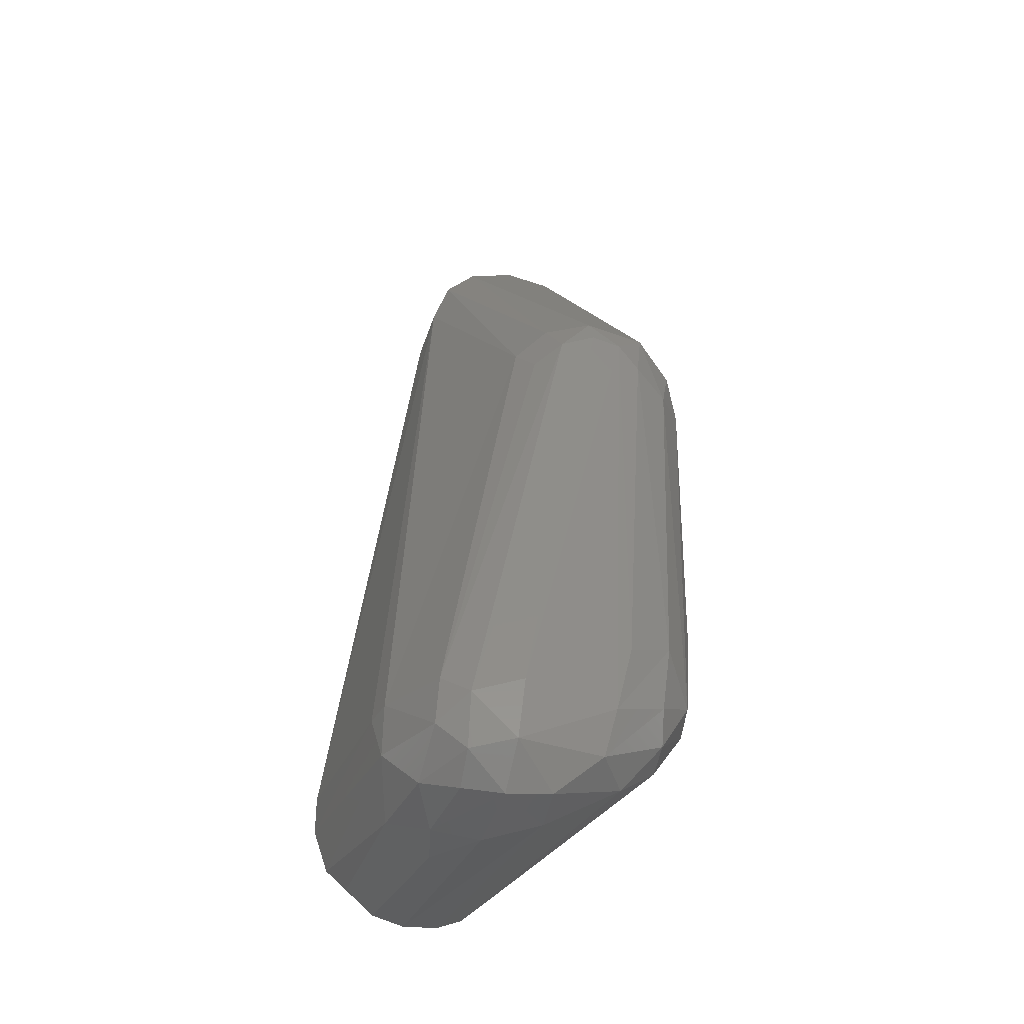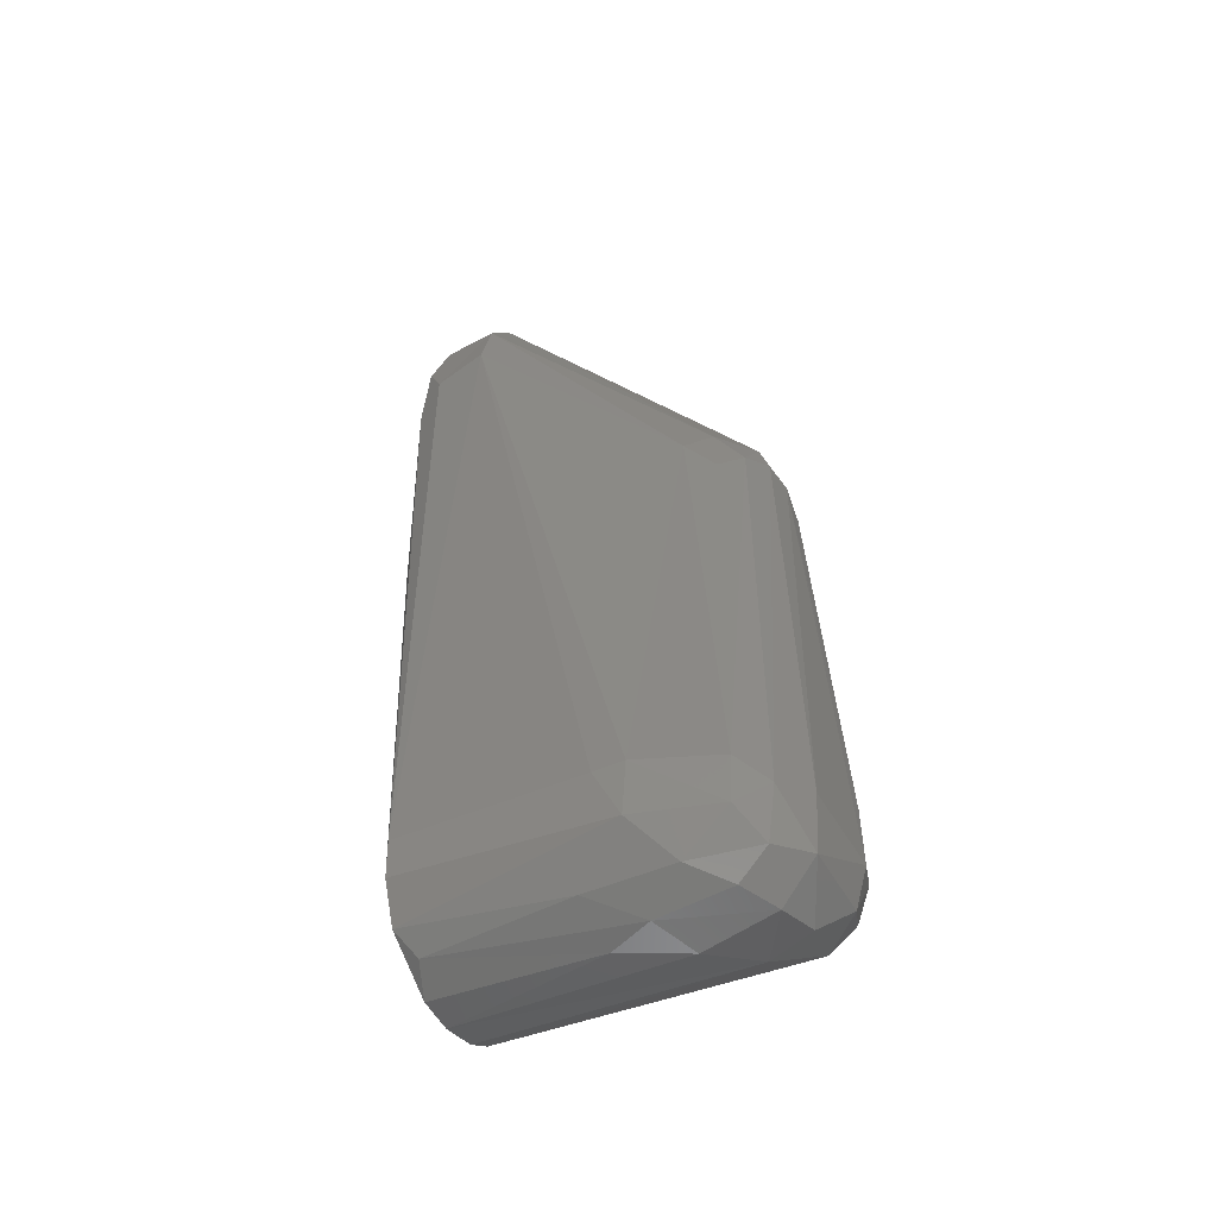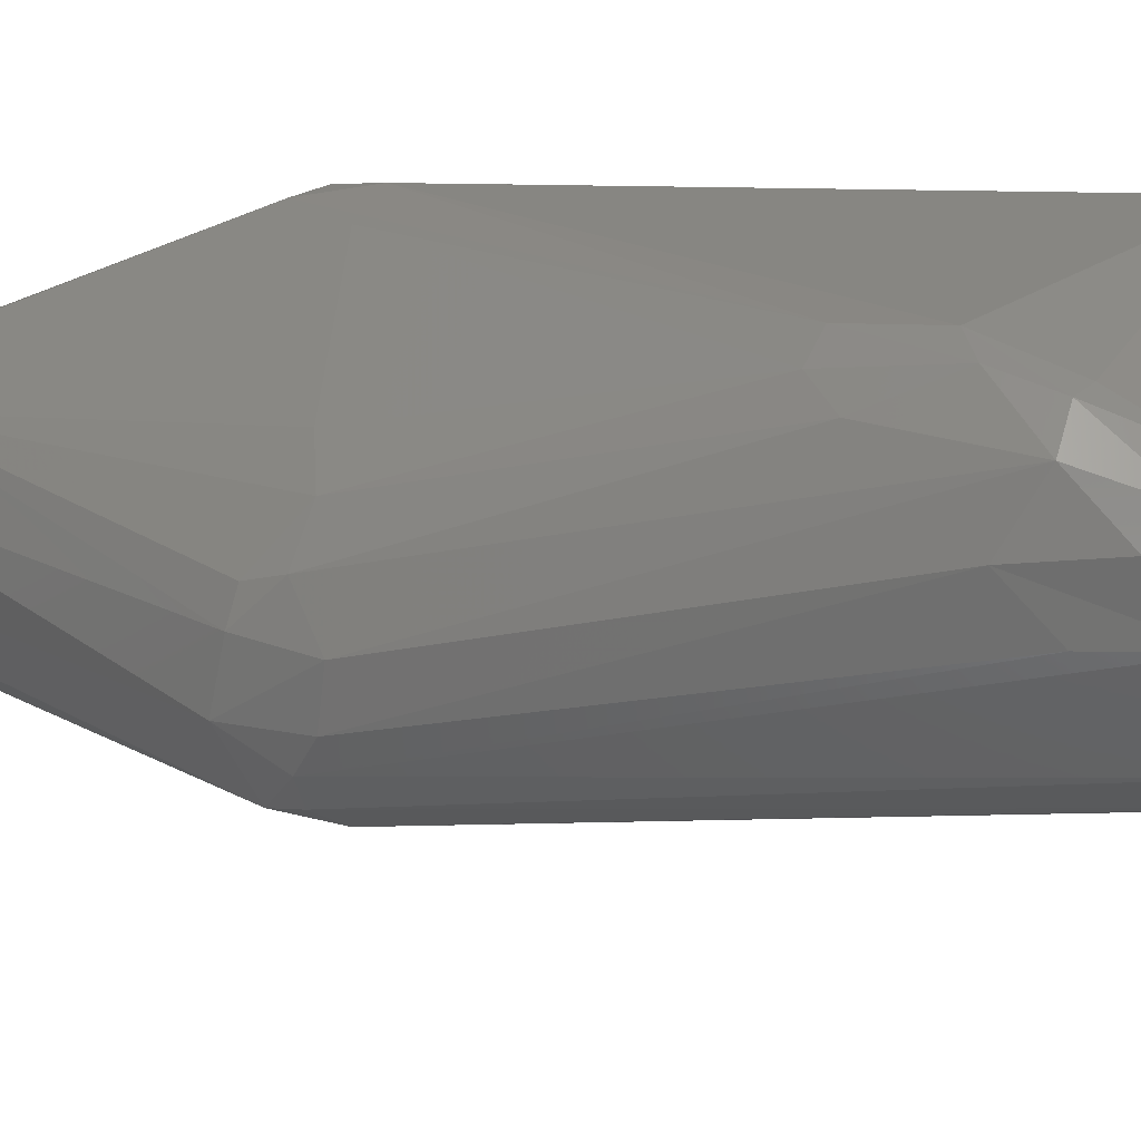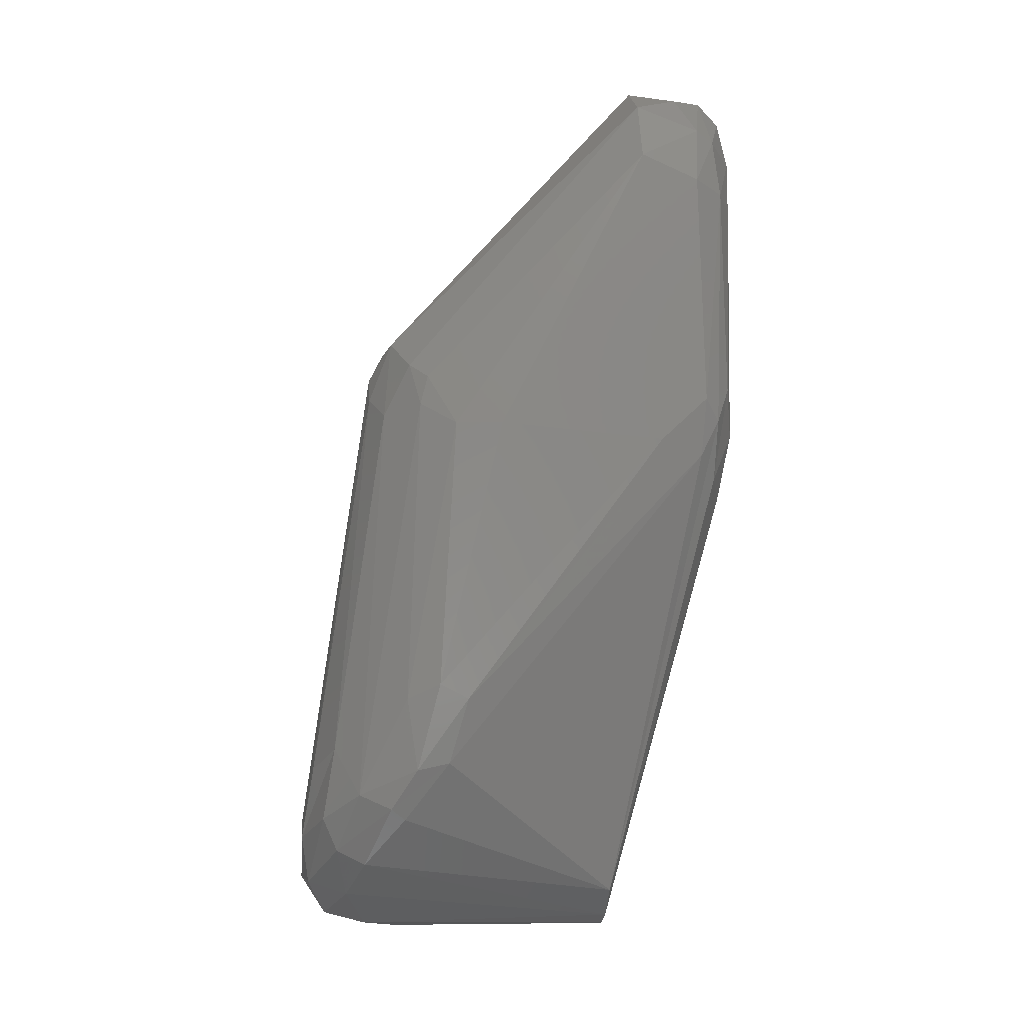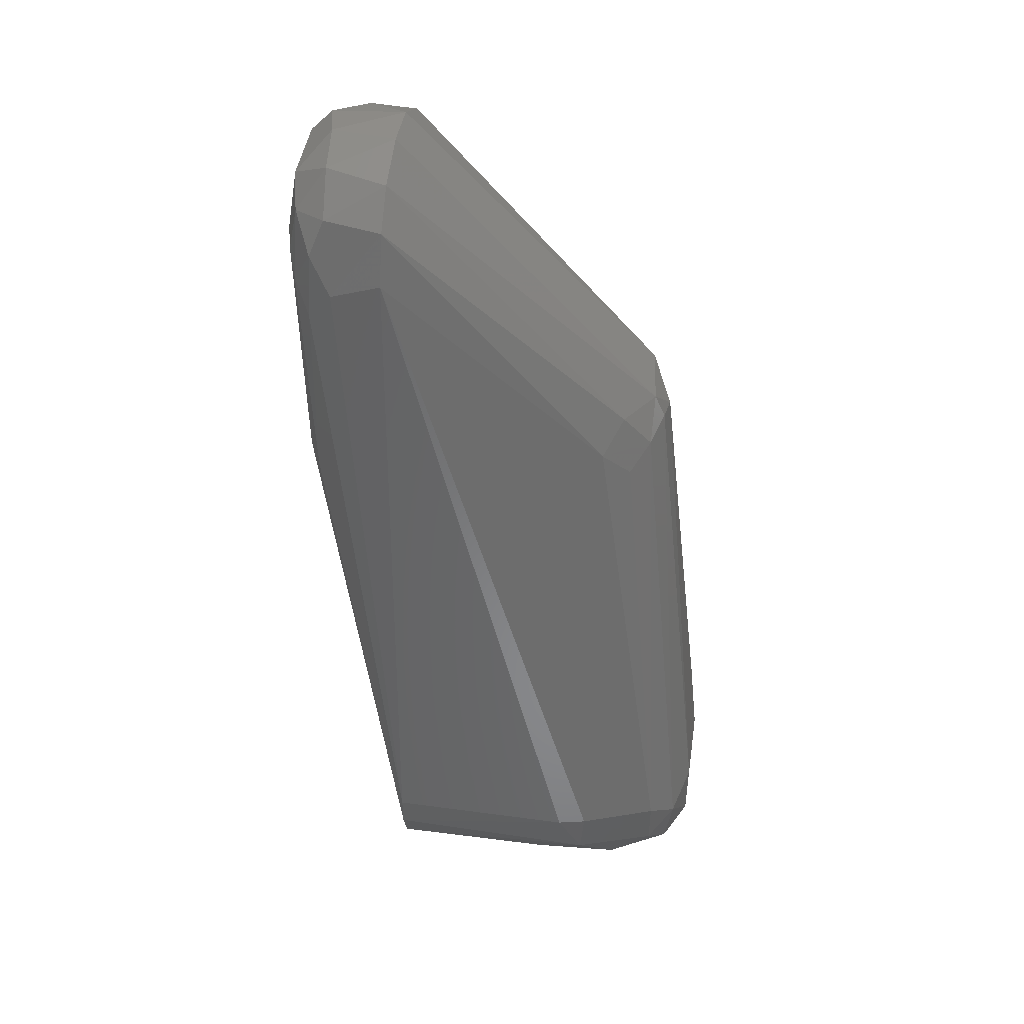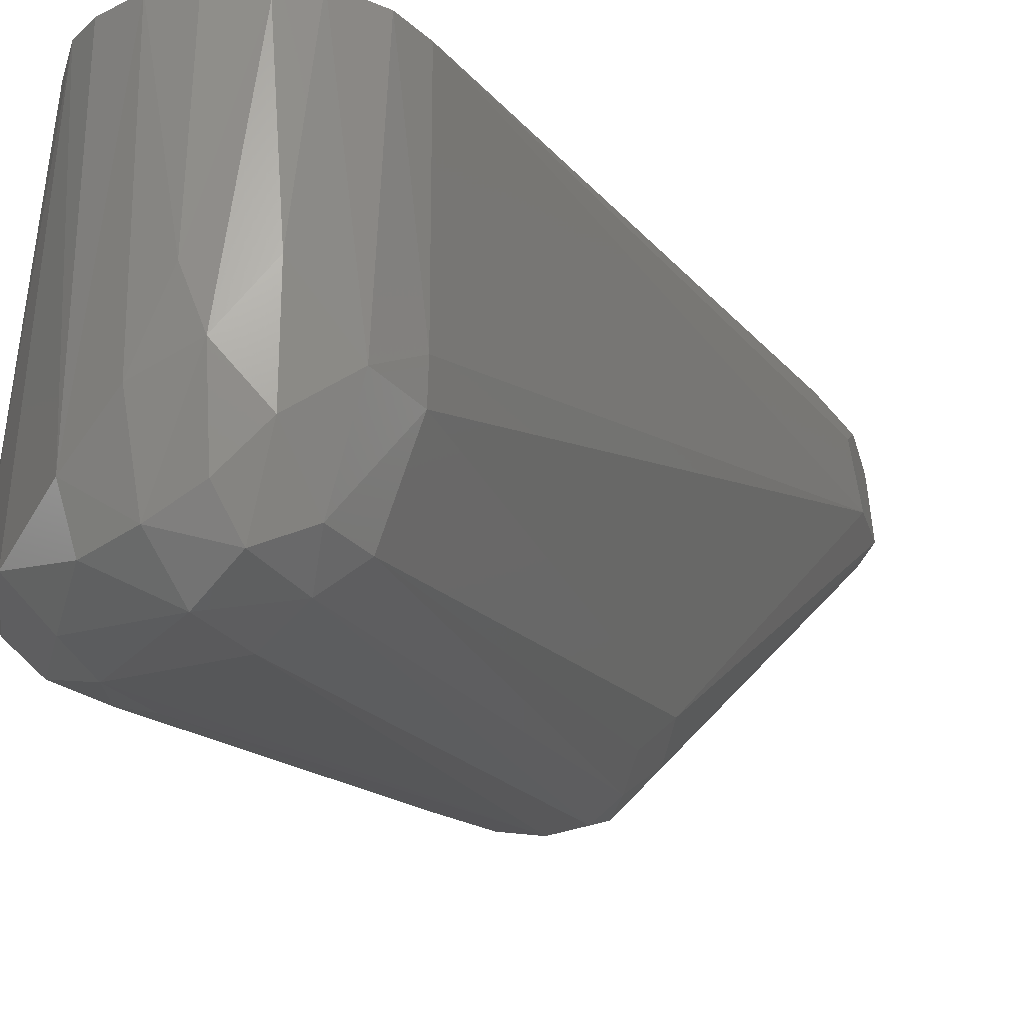
<metadata>
{"format":"stl","ext":"stl","renderer":"f3d","projection":"perspective","resolution":1024,"background":"white","views":[{"elev":-33.8,"azim":159.0,"up":"+Y"},{"elev":-40.8,"azim":119.4,"up":"+Y"},{"elev":-46.7,"azim":-66.0,"up":"+Z"},{"elev":-7.2,"azim":-96.3,"up":"+Y"},{"elev":46.4,"azim":98.7,"up":"+Y"},{"elev":-24.6,"azim":34.1,"up":"+Z"}]}
</metadata>
<code>
# stl→obj: 99 verts, 194 faces
v 0.04099 0.02732 0.0745
v 0.03801 0.02882 0.0983
v 0.04248 0.01393 0.1043
v 0.04844 -0.000946 0.09533
v 0.04844 0.006491 0.0745
v -0.04828 0.007979 0.0745
v -0.03637 0.03328 0.0745
v -0.0334 -0.08427 -0.02519
v 0.0276 0.04072 0.0745
v 0.009742 -0.07235 -0.03559
v 0.00677 0.04818 0.0745
v -0.01703 -0.07237 -0.03262
v 0.02165 -0.306 -0.06535
v 0.05735 -0.306 -0.06835
v 0.0395 -0.3208 -0.05793
v 0.008267 -0.3104 -0.04899
v 0.02165 0.04221 0.09979
v 0.09009 -0.3089 0.06855
v 0.09605 -0.2926 0.06855
v 0.02611 -0.1066 0.1162
v 0.05735 -0.3223 -0.05495
v 0.07373 -0.3089 -0.05941
v -0.01406 0.04667 0.0745
v 0.01719 -0.2866 -0.06835
v -0.00662 -0.2777 -0.05942
v 0.09455 -0.297 -0.01923
v -0.008108 -0.2911 -0.05346
v -0.02744 -0.2732 -0.03114
v -0.02447 -0.2673 -0.04453
v -0.01555 0.03328 0.1147
v -0.01703 0.04219 0.1057
v -0.03935 0.0169 0.1072
v -0.0215 0.01246 0.1176
v 0.07373 -0.2866 -0.06239
v 0.08414 -0.297 -0.05197
v 0.08265 -0.2777 -0.05197
v 0.09455 -0.2762 -0.02072
v 0.08414 -0.3134 -0.0341
v 0.03653 -0.3253 -0.04008
v 0.05586 -0.3283 -0.02519
v 0.05586 -0.3283 0.06855
v 0.04099 -0.3268 0.06855
v -0.0453 -0.111 -0.005839
v -0.04828 -0.111 0.0135
v 0.002301 0.04667 0.1013
v 0.0142 0.03328 0.1147
v 0.02908 0.02585 0.1117
v 0.0157 0.006511 0.1191
v 0.0276 0.005024 0.1162
v 0.05438 -0.2807 -0.06835
v -0.009595 -0.297 -0.04155
v -0.04233 0.02136 0.09979
v -0.04828 -0.002433 0.0983
v 0.02611 -0.07235 -0.0237
v 0.02314 -0.08723 -0.03561
v 0.03355 -0.09619 -0.02816
v 0.07224 -0.3193 -0.0475
v 0.07373 -0.3238 -0.01774
v -0.02893 0.03923 0.09236
v -0.02596 -0.1051 -0.03561
v -0.01108 -0.09617 -0.04156
v -0.04084 -0.006895 0.1102
v -0.04828 -0.09911 0.1013
v -0.04381 -0.108 0.1072
v -0.003644 0.02139 0.1191
v -0.03488 -0.2569 -0.02072
v -0.03637 -0.2271 -0.02519
v -0.03488 -0.2539 -0.007337
v -0.04084 -0.2271 0.000107
v 0.009742 -0.08277 -0.04008
v -0.03935 -0.1021 -0.02072
v -0.0334 -0.1319 0.1072
v 0.01719 -0.3104 0.06855
v -0.01256 -0.1378 0.1132
v -0.02 -0.111 0.1176
v -0.03637 -0.09316 0.1132
v 0.04248 -0.1036 0.1087
v 0.03801 -0.08427 -0.01626
v 0.04545 -0.01433 0.1057
v 0.03504 -0.003921 0.1132
v 0.09605 -0.2777 0.06855
v 0.08265 -0.3179 0.06259
v 0.06926 -0.3253 0.06855
v 0.06778 -0.3268 0.0001
v -0.04381 -0.1229 0.09979
v 0.005283 -0.1363 0.1147
v 0.002301 -0.1051 0.1191
v 0.03058 -0.3223 0.06855
v -0.002149 -0.08575 -0.04156
v -0.04084 -0.2211 -0.0118
v -0.03935 -0.09023 -0.01774
v 0.08563 -0.3149 0.00159
v -0.01257 -0.2479 -0.05495
v 0.09605 -0.2777 -0.008813
v -0.02447 -0.2777 -0.02518
v 0.008267 -0.2569 -0.06388
v -0.02893 -0.01136 0.1162
v -0.01555 -0.04113 0.1191
v -0.04828 -0.117 0.08194
f 1 2 3
f 1 3 4
f 1 4 5
f 6 7 8
f 9 10 11
f 12 8 7
f 13 14 15
f 13 15 16
f 17 2 9
f 17 9 11
f 18 19 20
f 21 15 14
f 21 14 22
f 23 11 10
f 23 10 12
f 23 12 7
f 24 14 13
f 24 13 25
f 26 19 18
f 27 28 29
f 27 29 25
f 27 25 13
f 27 13 16
f 30 31 32
f 30 32 33
f 1 9 2
f 34 22 14
f 35 36 37
f 35 37 26
f 35 26 38
f 35 38 22
f 35 22 34
f 35 34 36
f 39 16 15
f 39 15 21
f 39 21 40
f 39 40 41
f 39 41 42
f 43 44 6
f 45 31 30
f 45 30 46
f 45 46 17
f 45 17 11
f 45 11 23
f 45 23 31
f 47 2 17
f 47 17 46
f 47 46 48
f 47 48 49
f 50 34 14
f 50 14 24
f 51 28 27
f 51 27 16
f 52 7 6
f 52 6 53
f 52 53 32
f 52 32 31
f 54 10 9
f 54 9 1
f 3 2 47
f 55 56 36
f 55 36 34
f 55 10 54
f 57 38 58
f 58 40 21
f 58 21 57
f 57 21 22
f 57 22 38
f 59 7 52
f 59 52 31
f 59 31 23
f 59 23 7
f 60 8 12
f 60 12 61
f 62 33 32
f 62 32 53
f 62 53 63
f 62 63 64
f 65 46 30
f 65 30 33
f 66 67 29
f 66 29 28
f 66 68 69
f 70 10 55
f 70 55 34
f 70 34 50
f 71 8 60
f 71 60 29
f 71 29 67
f 71 67 43
f 72 73 74
f 72 74 75
f 72 75 76
f 72 76 64
f 77 20 19
f 78 5 37
f 78 37 36
f 78 36 56
f 78 56 55
f 78 55 54
f 78 54 1
f 78 1 5
f 79 80 77
f 79 77 19
f 79 19 81
f 82 83 84
f 82 84 58
f 82 18 83
f 85 64 63
f 85 69 68
f 85 68 73
f 73 72 64
f 73 64 85
f 86 87 75
f 86 75 74
f 74 42 41
f 74 41 86
f 86 41 83
f 86 83 18
f 86 18 20
f 86 20 87
f 76 62 64
f 88 16 39
f 88 39 42
f 88 42 74
f 88 74 73
f 88 73 51
f 88 51 16
f 89 12 10
f 89 10 70
f 89 70 50
f 89 50 24
f 89 61 12
f 4 3 79
f 4 79 81
f 4 81 5
f 48 46 65
f 48 87 20
f 48 20 49
f 90 43 67
f 90 67 66
f 90 66 69
f 90 44 43
f 91 8 71
f 91 71 43
f 91 43 6
f 91 6 8
f 92 18 82
f 92 82 58
f 92 58 38
f 92 38 26
f 92 26 18
f 93 29 60
f 93 60 61
f 93 25 29
f 84 40 58
f 84 83 41
f 84 41 40
f 94 37 5
f 94 5 81
f 94 81 19
f 94 19 26
f 94 26 37
f 80 49 20
f 80 20 77
f 80 79 3
f 80 3 47
f 80 47 49
f 95 28 51
f 95 51 73
f 95 73 68
f 68 66 28
f 68 28 95
f 24 25 93
f 24 93 96
f 96 93 61
f 96 61 89
f 96 89 24
f 97 62 76
f 76 75 98
f 76 98 33
f 76 33 97
f 97 33 62
f 98 75 87
f 98 87 48
f 98 48 65
f 98 65 33
f 69 85 63
f 69 63 99
f 99 63 53
f 99 53 6
f 99 6 44
f 99 44 90
f 99 90 69

</code>
